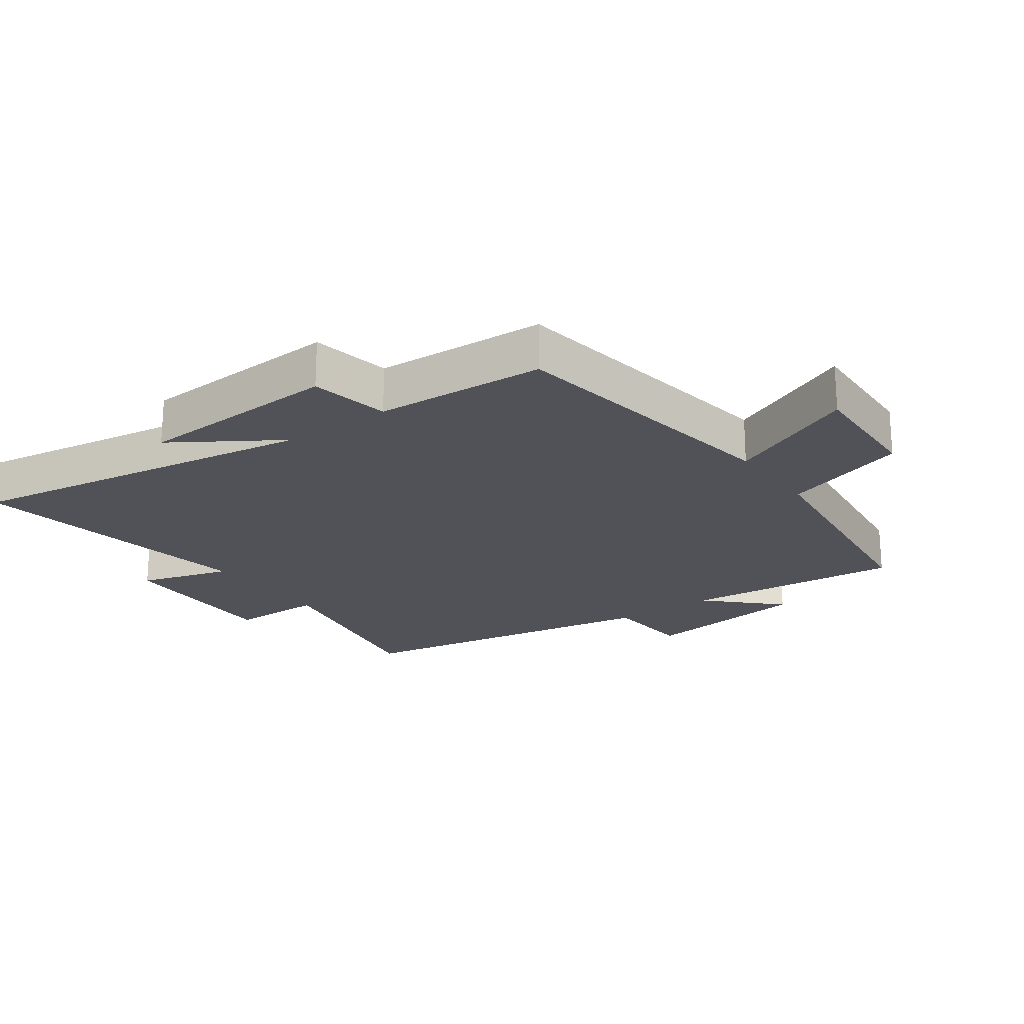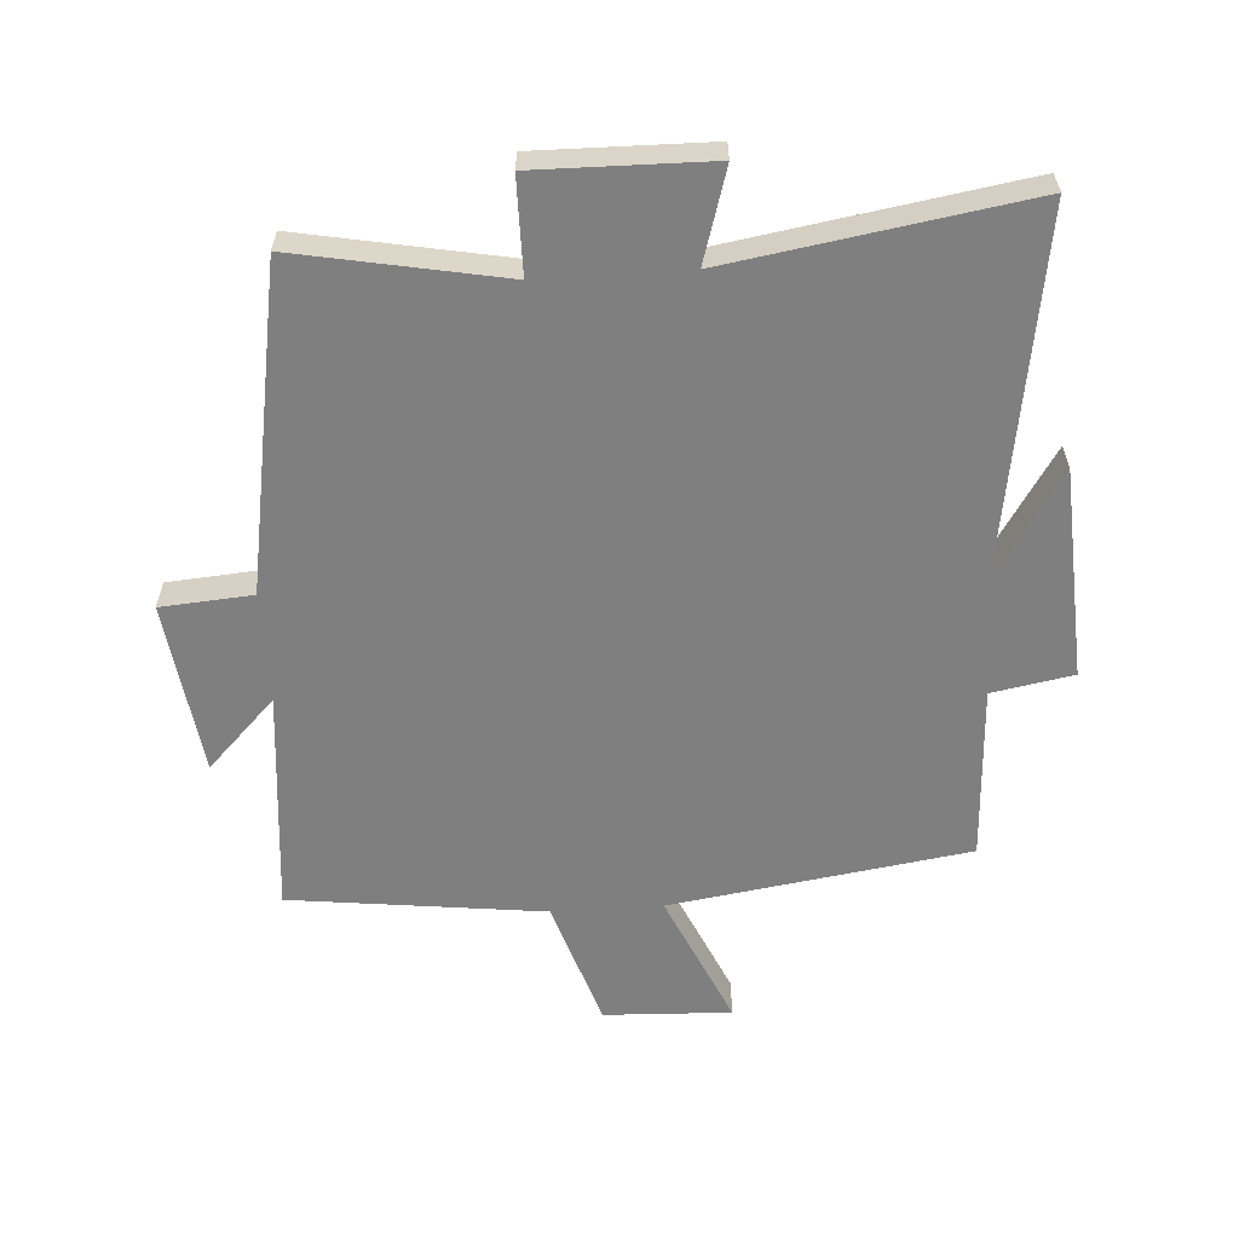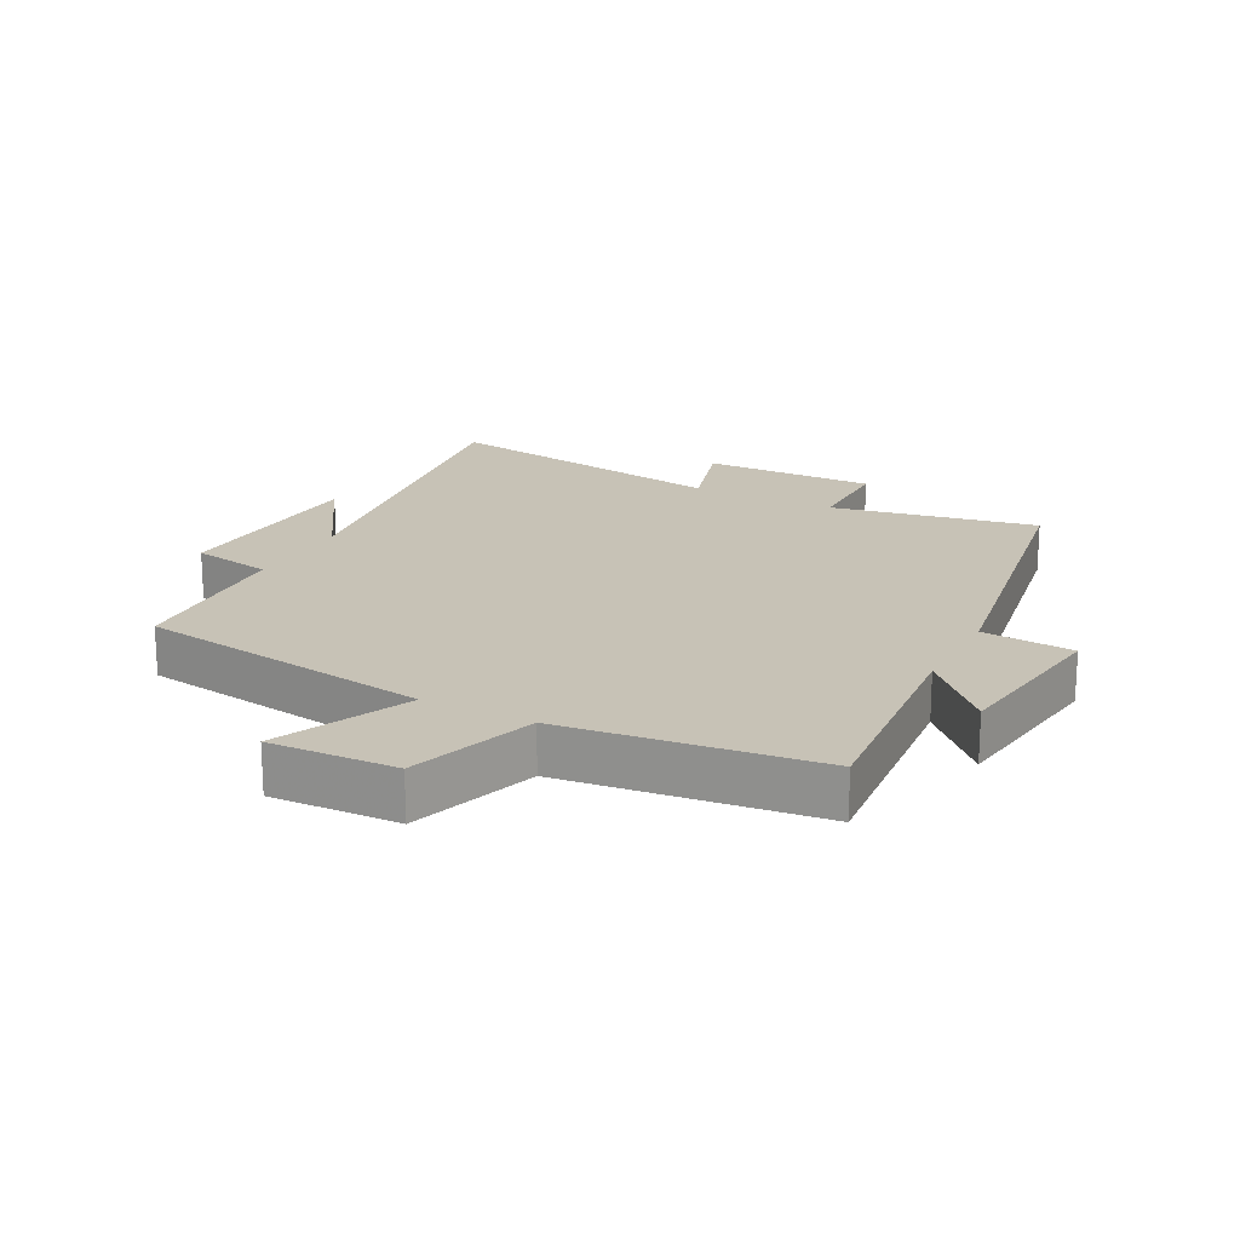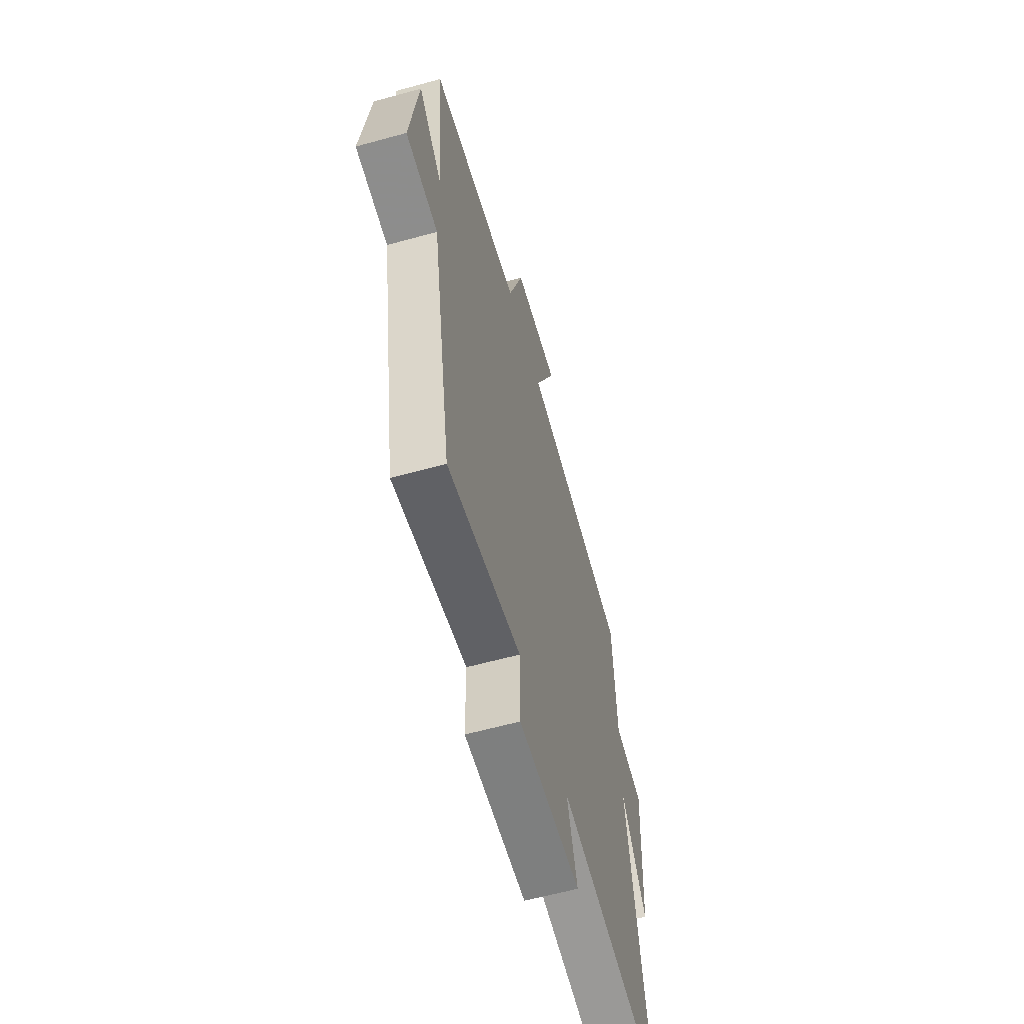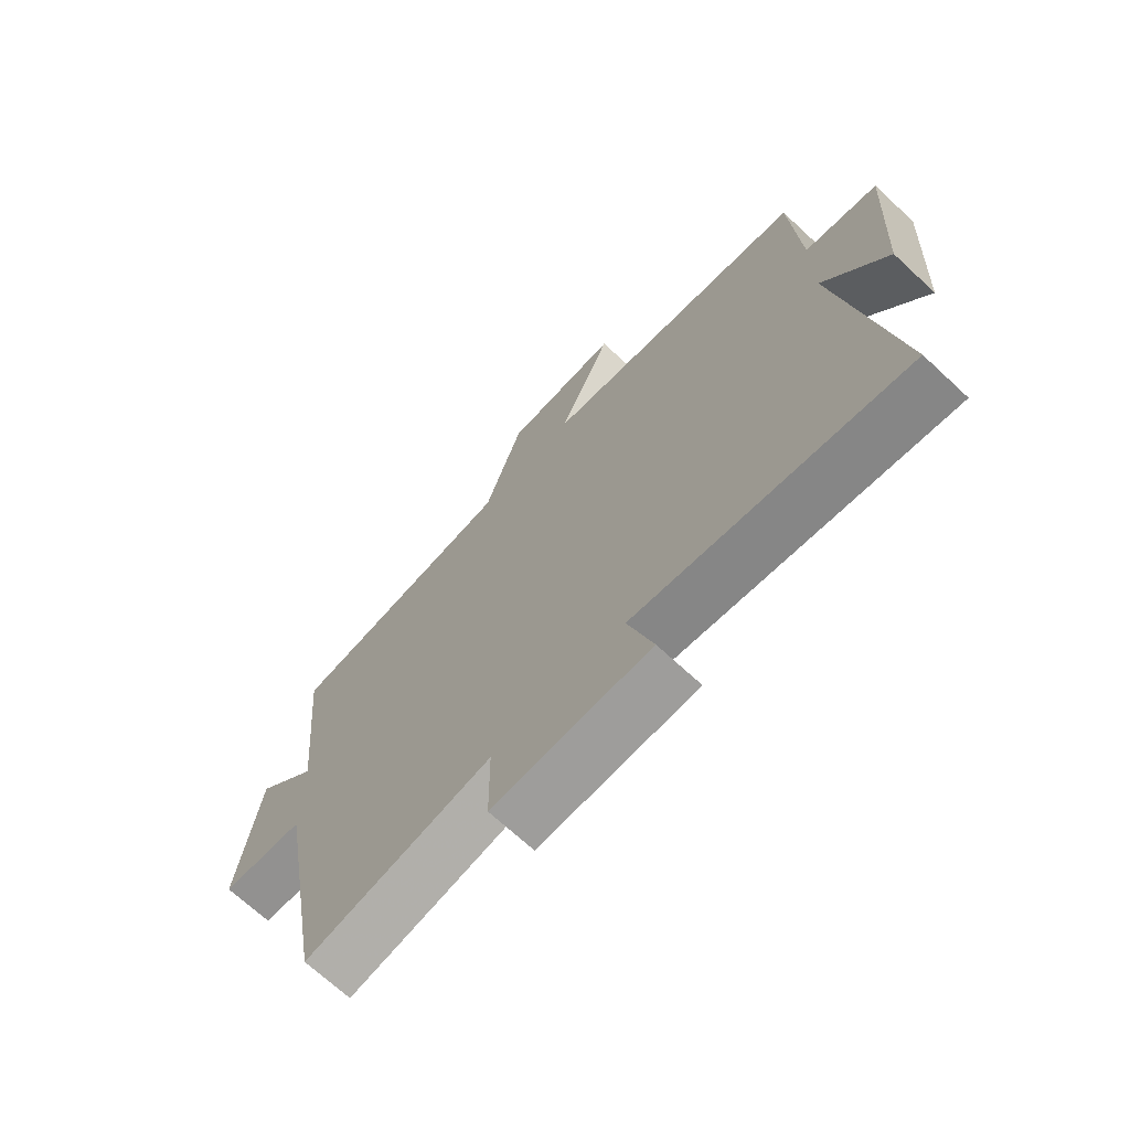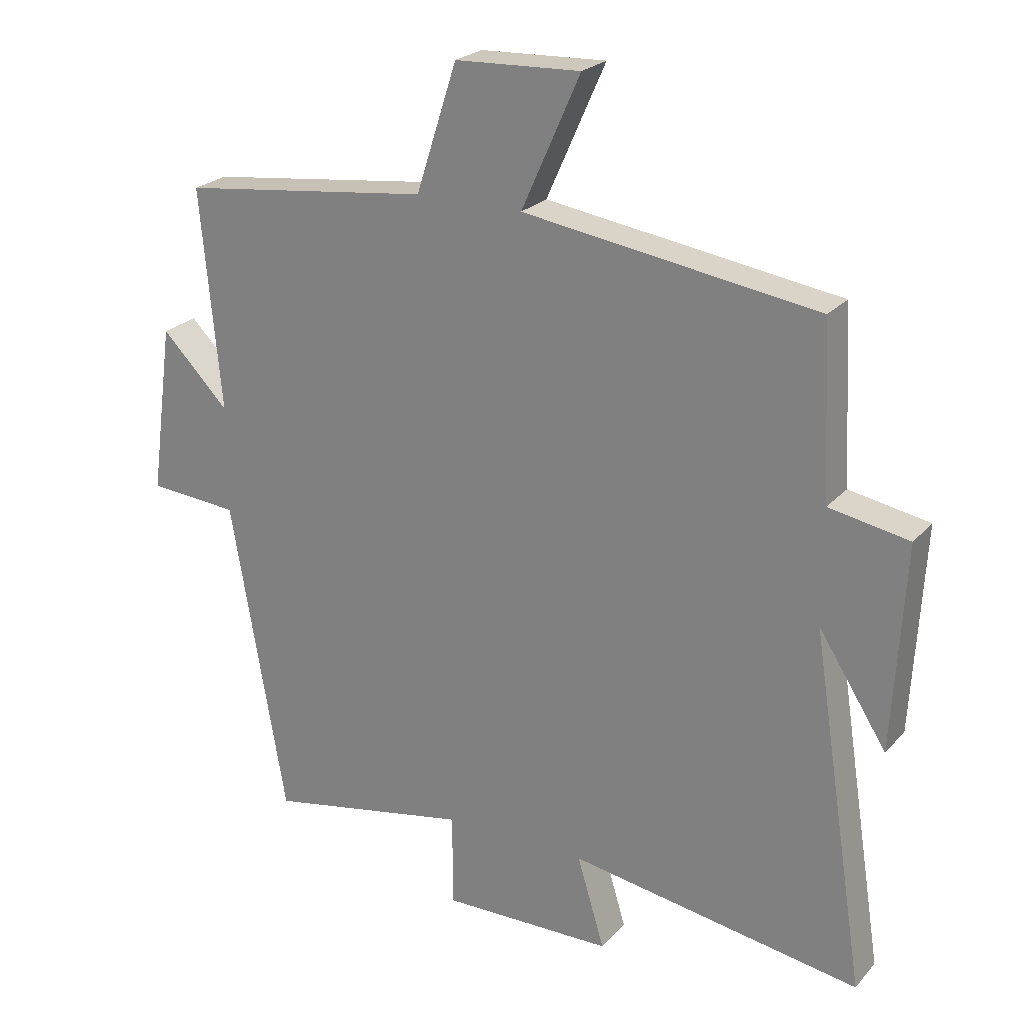
<metadata>
{"format":"obj","ext":"obj","renderer":"f3d","projection":"perspective","resolution":1024,"background":"white","views":[{"elev":-21.5,"azim":-54.3,"up":"+Y"},{"elev":-59.8,"azim":-176.3,"up":"+Y"},{"elev":19.2,"azim":27.7,"up":"+Y"},{"elev":-60.4,"azim":105.8,"up":"+Z"},{"elev":-69.8,"azim":-132.9,"up":"+Z"},{"elev":23.5,"azim":-149.6,"up":"+Z"}]}
</metadata>
<code>
v -0.587 0.07 -0.574
v -0.5 0.07 -0.016
v -0.607 0.07 -0.183
v -0.625 0.07 0.139
v -0.5 0.07 0.162
v -0.486 0.07 0.431
v -0.027 0.07 0.5
v -0.119 0.07 0.706
v 0.077 0.07 0.698
v 0.141 0.07 0.5
v 0.532 0.07 0.453
v 0.5 0.07 0.108
v 0.605 0.07 0.215
v 0.641 0.07 -0.051
v 0.5 0.07 -0.062
v 0.414 0.07 -0.56
v 0.096 0.07 -0.5
v 0.095 0.07 -0.647
v -0.173 0.07 -0.643
v -0.13 0.07 -0.5
v -0.587 0 -0.574
v -0.5 0 -0.016
v -0.607 0 -0.183
v -0.625 0 0.139
v -0.5 0 0.162
v -0.486 0 0.431
v -0.027 0 0.5
v -0.119 0 0.706
v 0.077 0 0.698
v 0.141 0 0.5
v 0.532 0 0.453
v 0.5 0 0.108
v 0.605 0 0.215
v 0.641 0 -0.051
v 0.5 0 -0.062
v 0.414 0 -0.56
v 0.096 0 -0.5
v 0.095 0 -0.647
v -0.173 0 -0.643
v -0.13 0 -0.5
f 17 18 19 20
f 15 16 17
f 15 17 20
f 12 13 14 15
f 20 1 2
f 15 20 2
f 12 15 2
f 10 11 12 2
f 7 8 9 10
f 7 10 2
f 6 7 2
f 5 6 2
f 2 3 4 5
f 40 39 38 37
f 37 36 35
f 40 37 35
f 35 34 33 32
f 22 21 40
f 22 40 35
f 22 35 32
f 22 32 31 30
f 30 29 28 27
f 22 30 27
f 22 27 26
f 22 26 25
f 25 24 23 22
f 1 21 22 2
f 2 22 23 3
f 3 23 24 4
f 4 24 25 5
f 5 25 26 6
f 6 26 27 7
f 7 27 28 8
f 8 28 29 9
f 9 29 30 10
f 10 30 31 11
f 11 31 32 12
f 12 32 33 13
f 13 33 34 14
f 14 34 35 15
f 15 35 36 16
f 16 36 37 17
f 17 37 38 18
f 18 38 39 19
f 19 39 40 20
f 20 40 21 1

</code>
